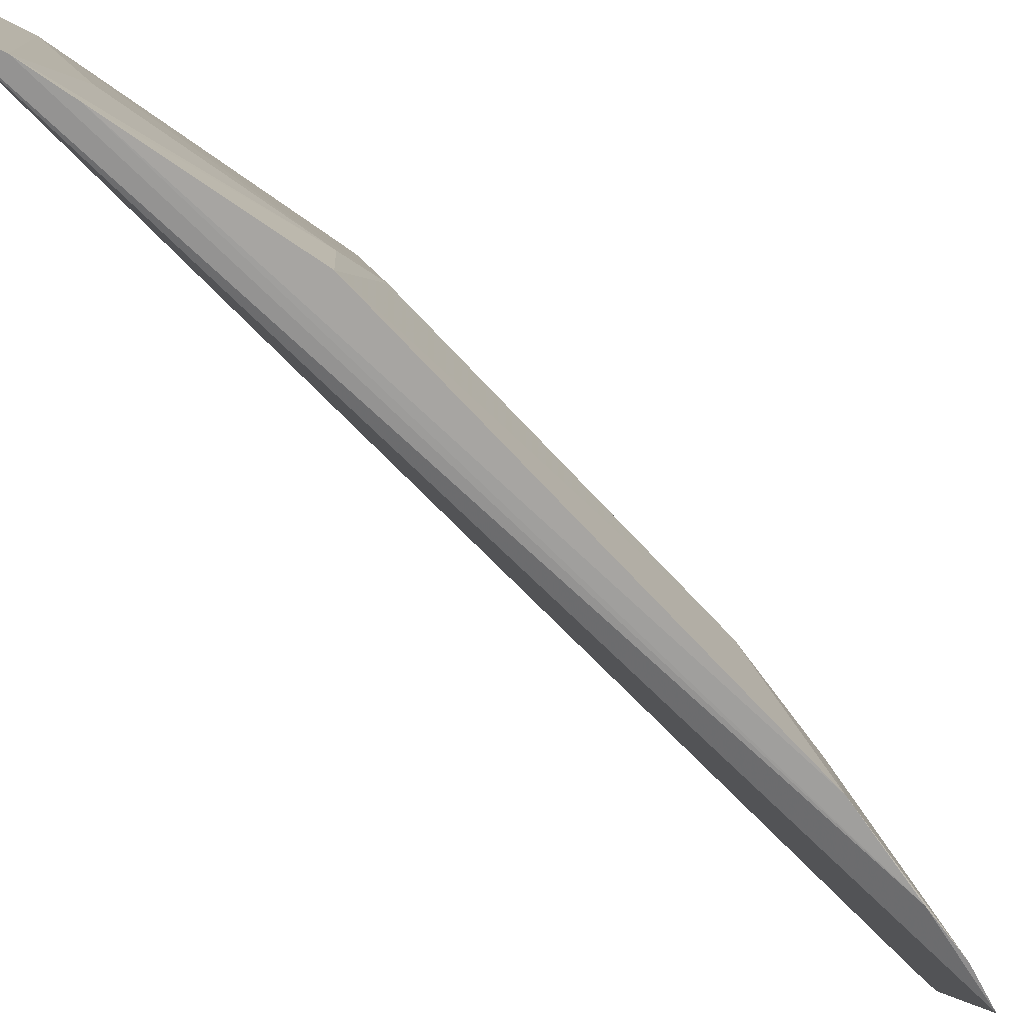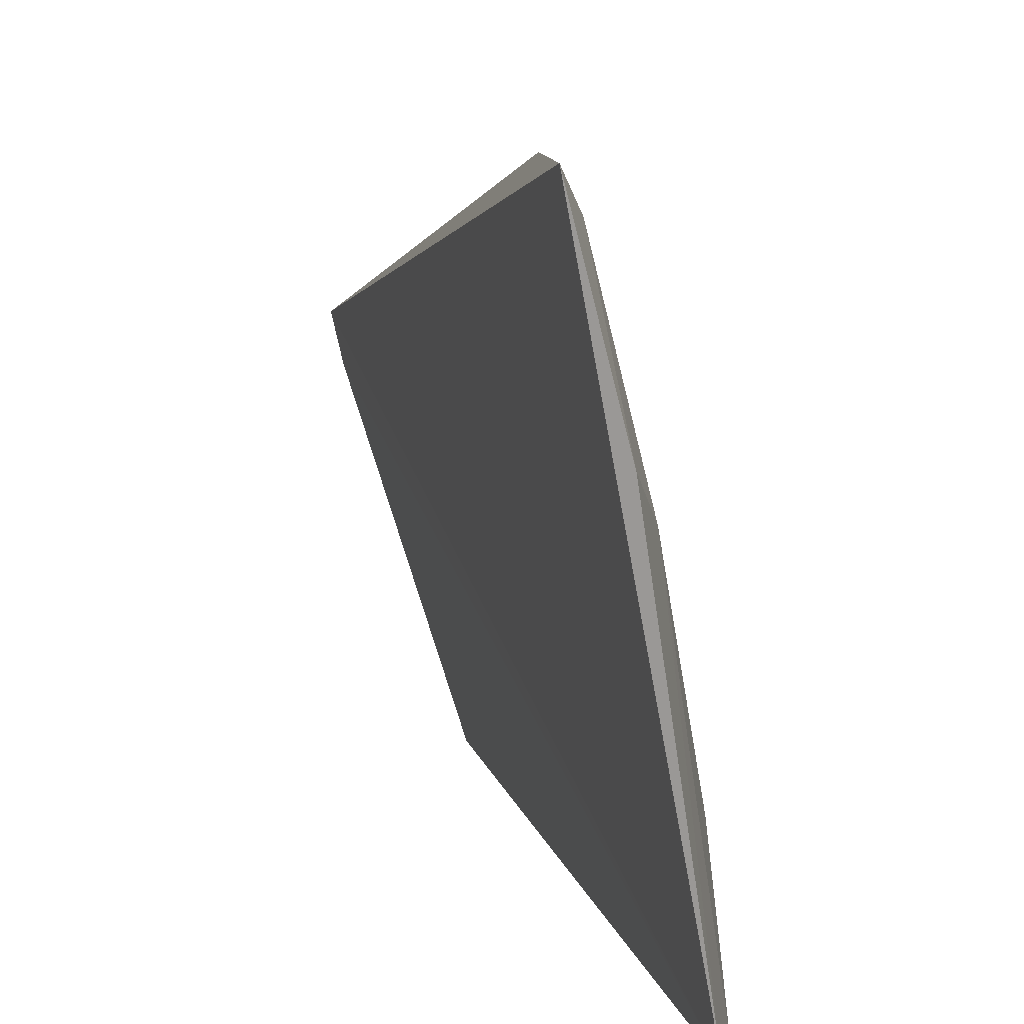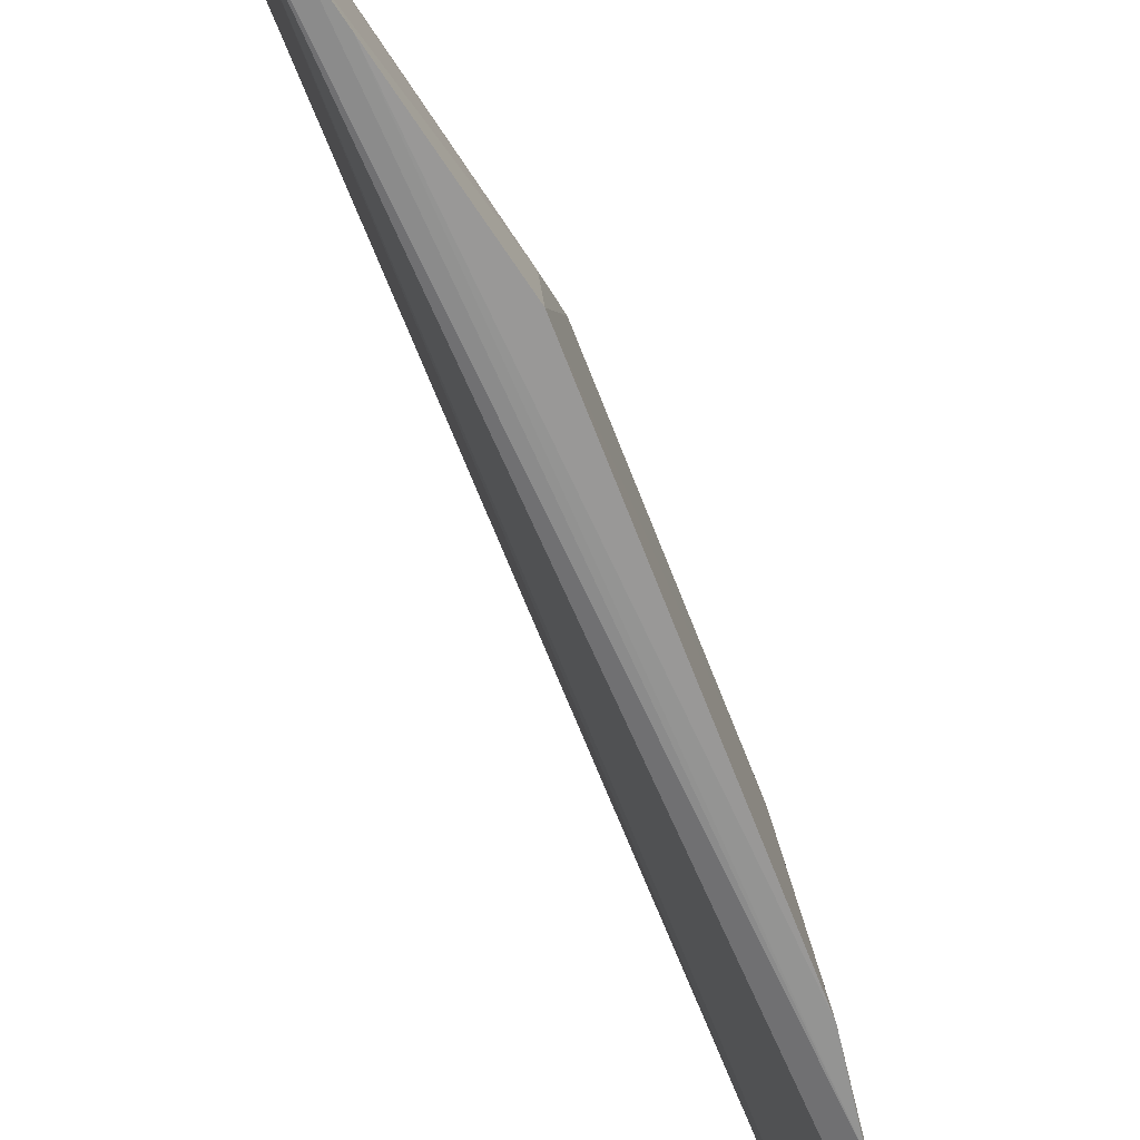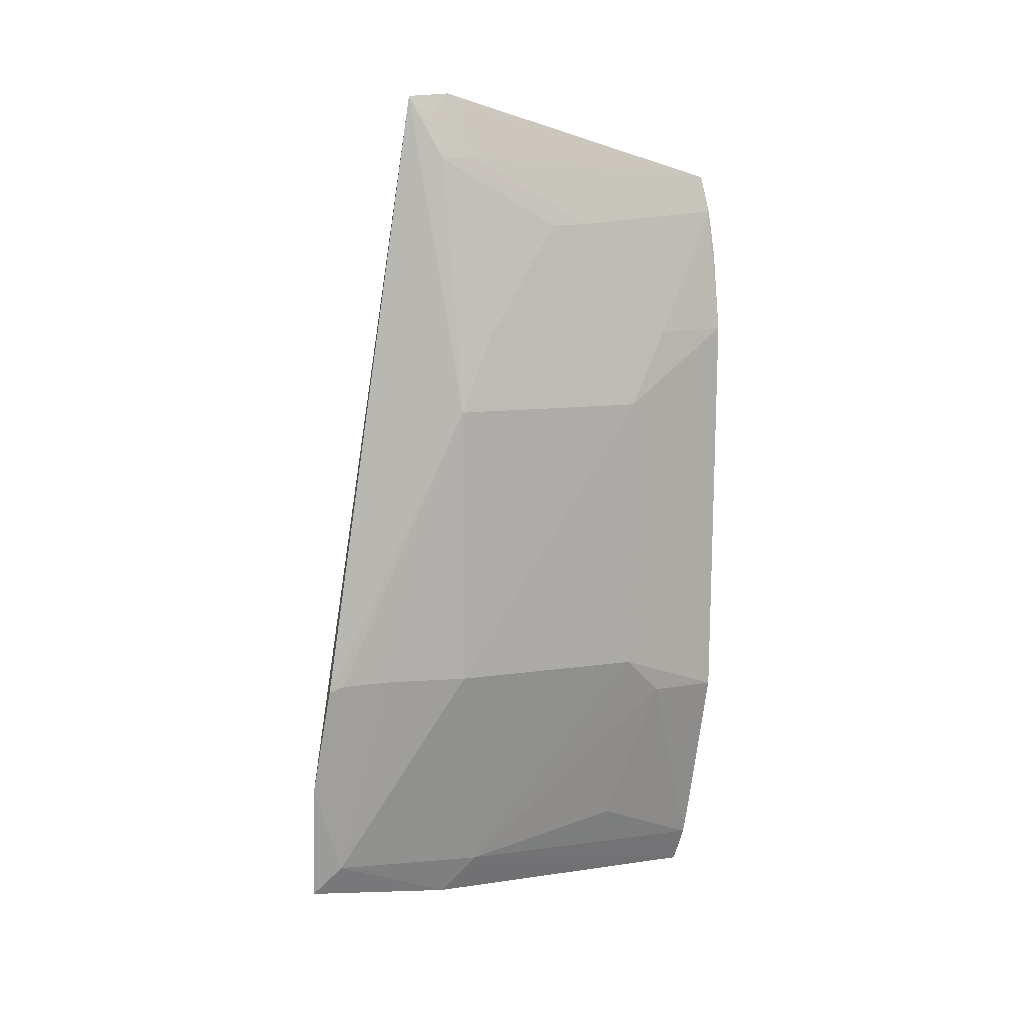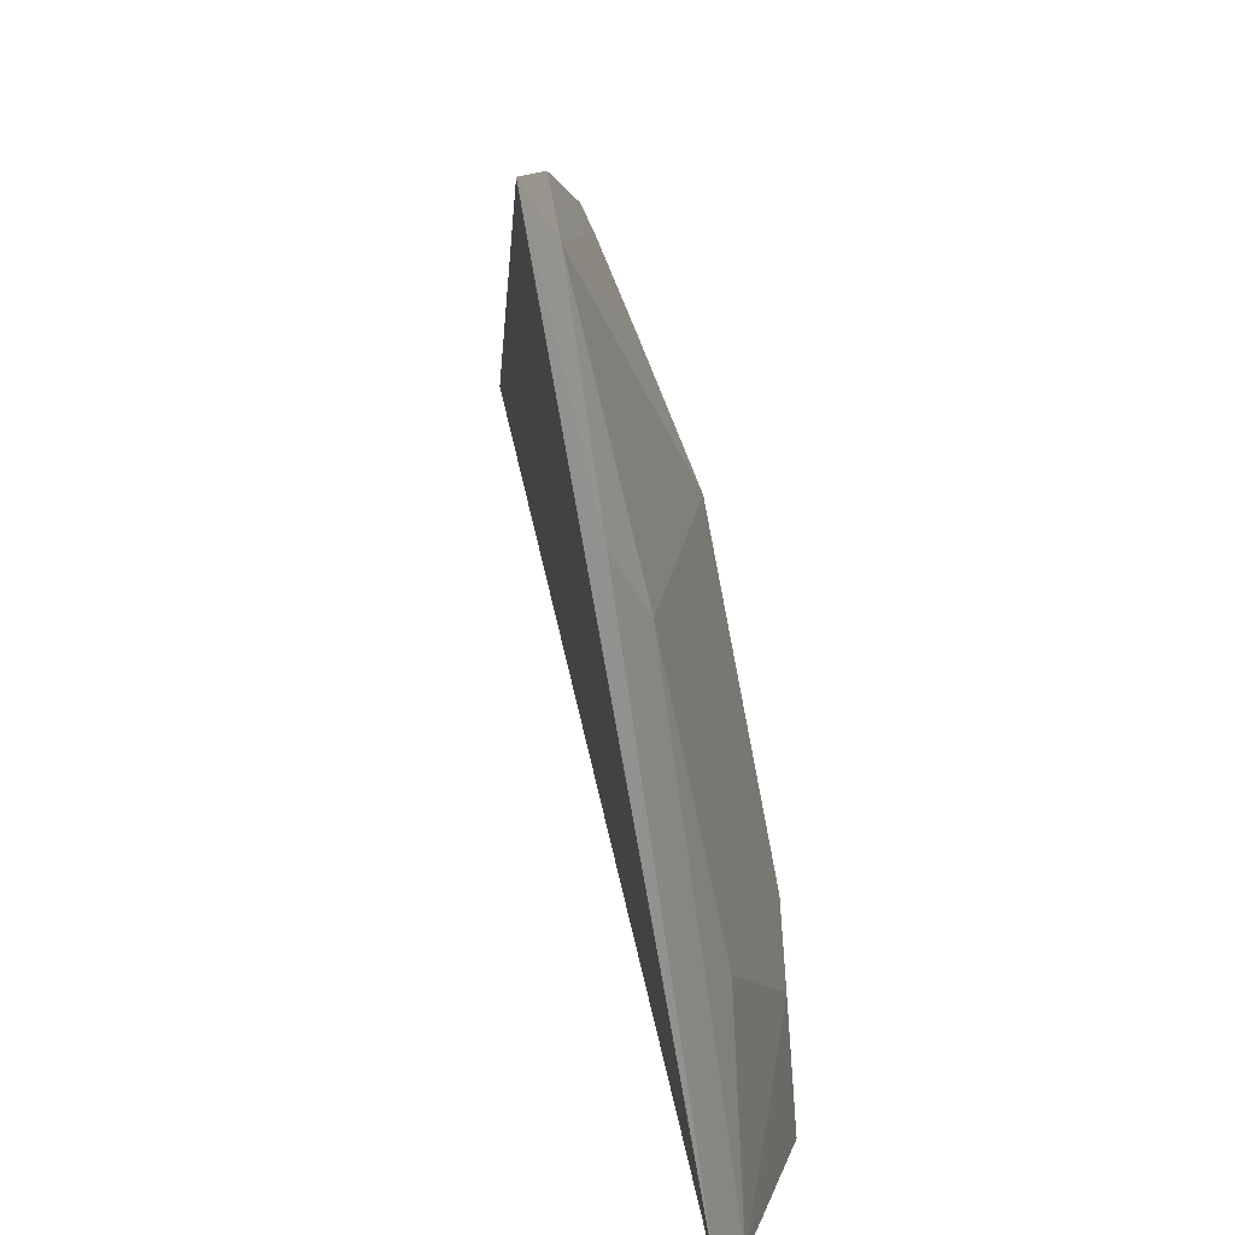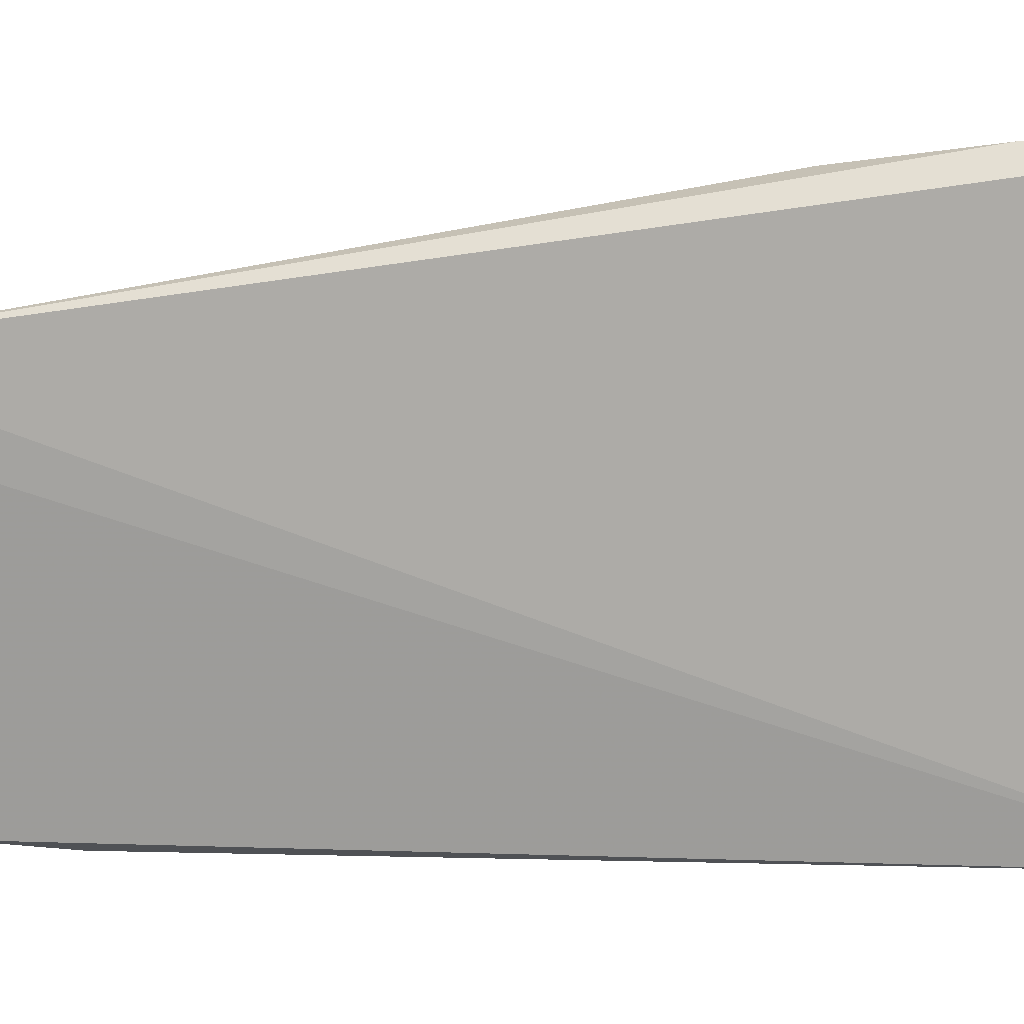
<metadata>
{"format":"obj","ext":"obj","renderer":"f3d","projection":"perspective","resolution":1024,"background":"white","views":[{"elev":-73.0,"azim":-137.1,"up":"+Y"},{"elev":6.8,"azim":167.9,"up":"+Y"},{"elev":-68.1,"azim":-159.1,"up":"+Y"},{"elev":12.3,"azim":-118.8,"up":"+Z"},{"elev":5.8,"azim":176.0,"up":"+Y"},{"elev":2.4,"azim":94.2,"up":"+Y"}]}
</metadata>
<code>
v -0.4001 -0.004383 0.1525
v -0.3863 -0.006922 -0.166
v -0.3704 0.1026 0.1872
v -0.3665 0.1183 0.1861
v -0.394 0.1085 -0.05736
v -0.4099 -0.007662 -0.0726
v -0.3556 0.1646 -0.1595
v -0.3936 0.1083 0.05784
v -0.3919 0.03441 -0.1327
v -0.4061 -0.007677 0.1202
v -0.3921 0.06425 0.1334
v -0.3713 0.1614 -0.0621
v -0.409 0.0343 0.05787
v -0.408 0.0192 -0.07211
v -0.3925 -0.007638 -0.1505
v -0.3692 0.1077 -0.1646
v -0.3792 0.09506 0.1616
v -0.404 -0.005983 0.1382
v -0.3633 0.1544 -0.1464
v -0.3739 0.1563 -0.05947
v -0.363 0.1663 -0.1084
v -0.4106 -0.007897 0.08841
v -0.3778 0.09519 -0.1481
v -0.4083 0.03442 -0.05703
v -0.395 0.04971 0.1338
v -0.3737 0.09704 0.1795
v -0.3767 0.1081 0.1609
v -0.3817 0.1381 -0.05792
v -0.4079 0.01893 0.08801
v -0.3963 -0.007829 -0.1334
v -0.3708 0.1108 0.1787
v -0.3922 0.09457 0.08795
f 1 2 3
f 3 2 4
f 7 4 2
f 10 2 1
f 12 8 4
f 13 8 5
f 15 14 9
f 15 2 10
f 16 7 2
f 18 10 1
f 19 7 16
f 20 8 12
f 21 12 4
f 21 4 7
f 21 7 19
f 21 20 12
f 21 19 20
f 22 13 6
f 22 10 18
f 23 9 14
f 23 19 16
f 23 5 19
f 23 15 9
f 23 16 2
f 23 2 15
f 24 13 5
f 24 23 14
f 24 5 23
f 24 14 6
f 24 6 13
f 25 1 17
f 25 18 1
f 26 17 1
f 26 1 3
f 26 3 17
f 27 17 3
f 27 4 8
f 27 25 17
f 27 11 25
f 28 5 8
f 28 8 20
f 28 20 19
f 28 19 5
f 29 22 18
f 29 13 22
f 29 18 25
f 29 25 11
f 29 11 13
f 30 15 10
f 30 10 22
f 30 22 6
f 30 6 14
f 30 14 15
f 31 27 3
f 31 3 4
f 31 4 27
f 32 27 8
f 32 11 27
f 32 13 11
f 32 8 13

</code>
